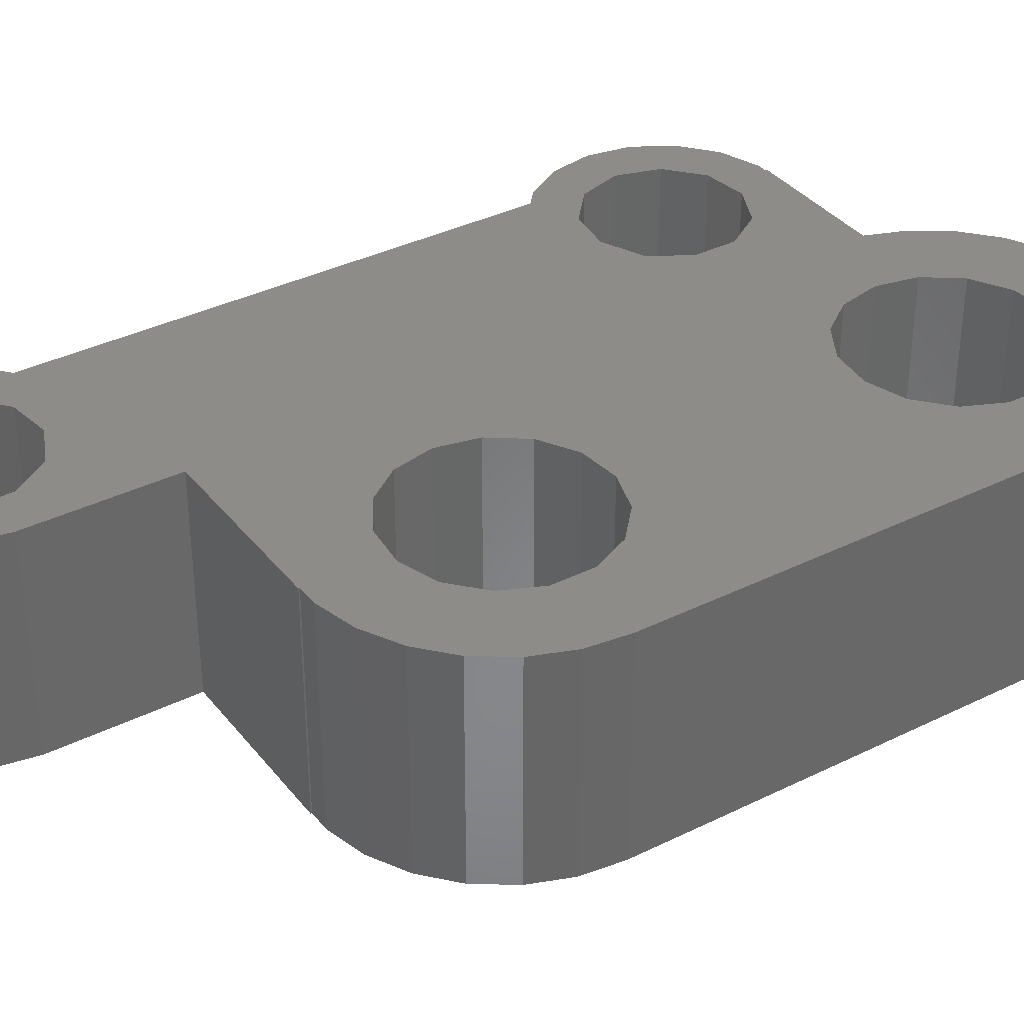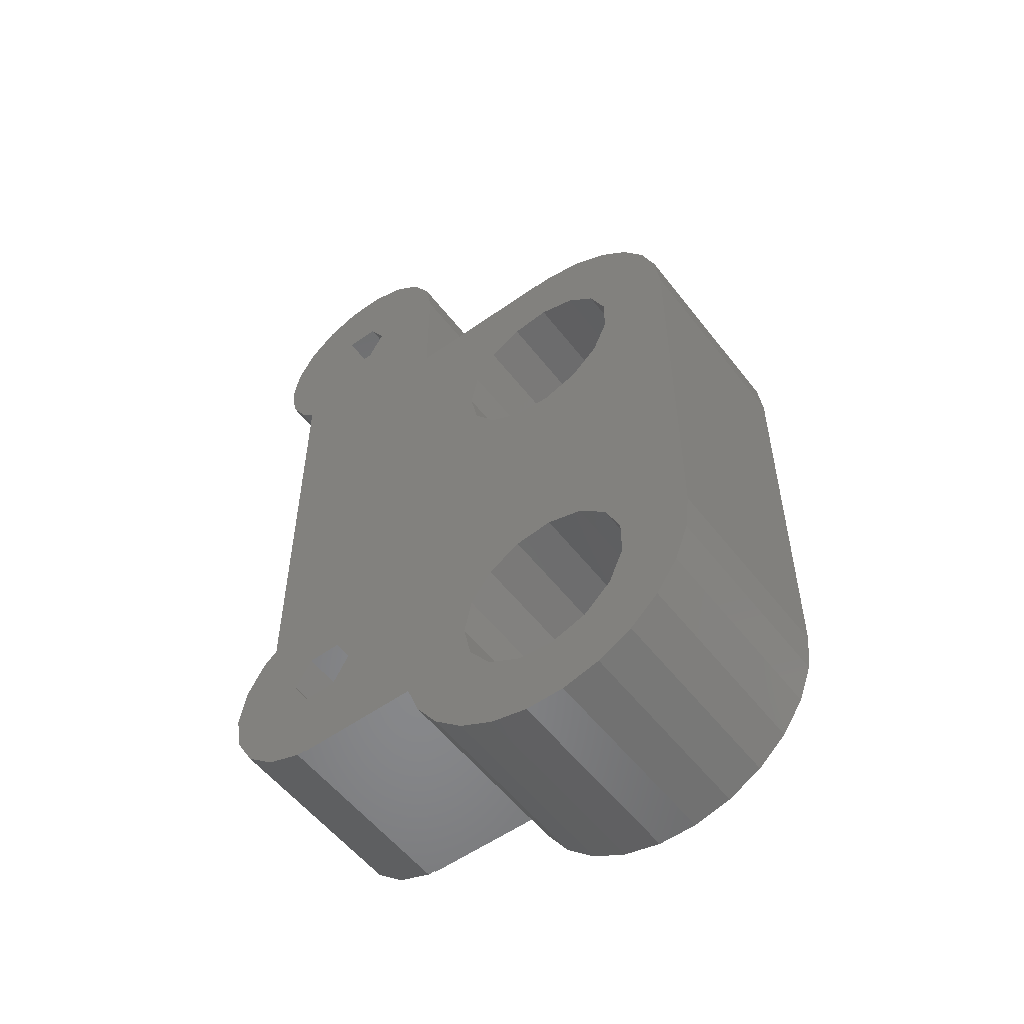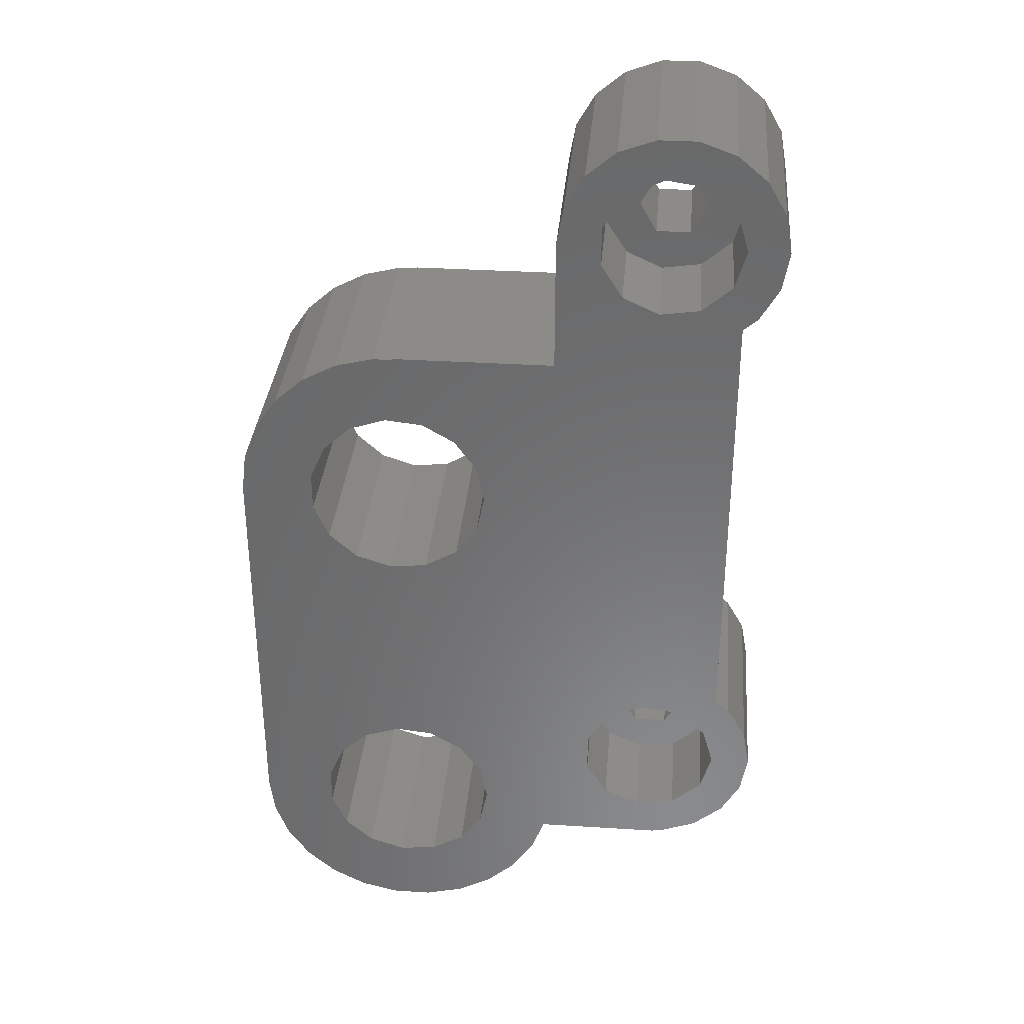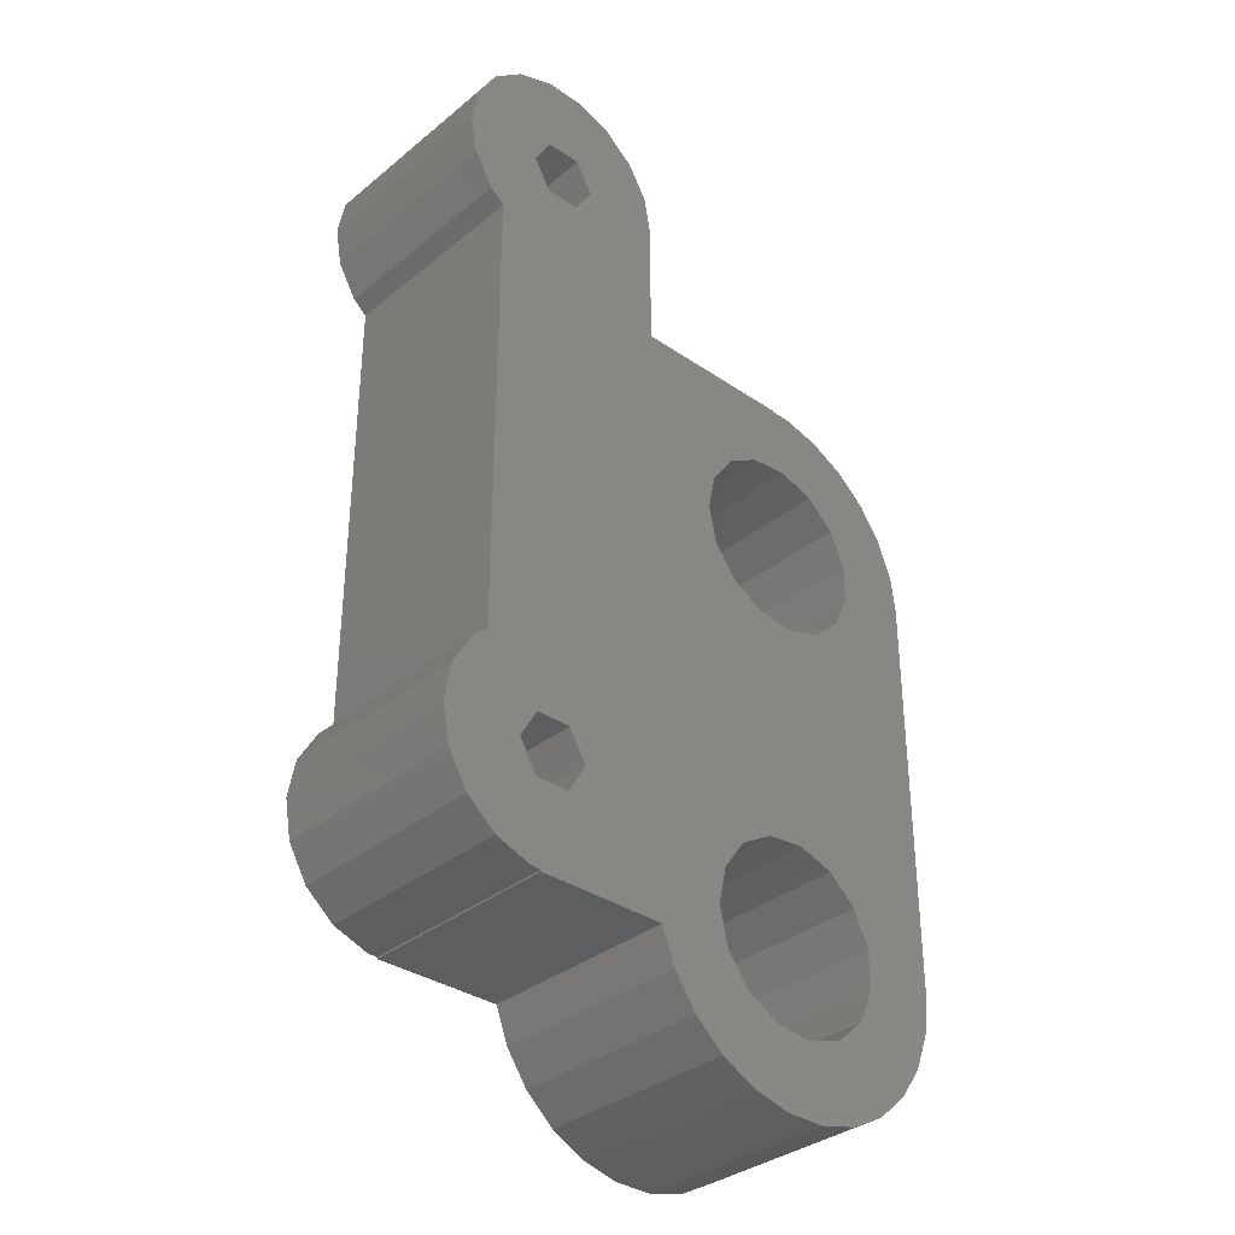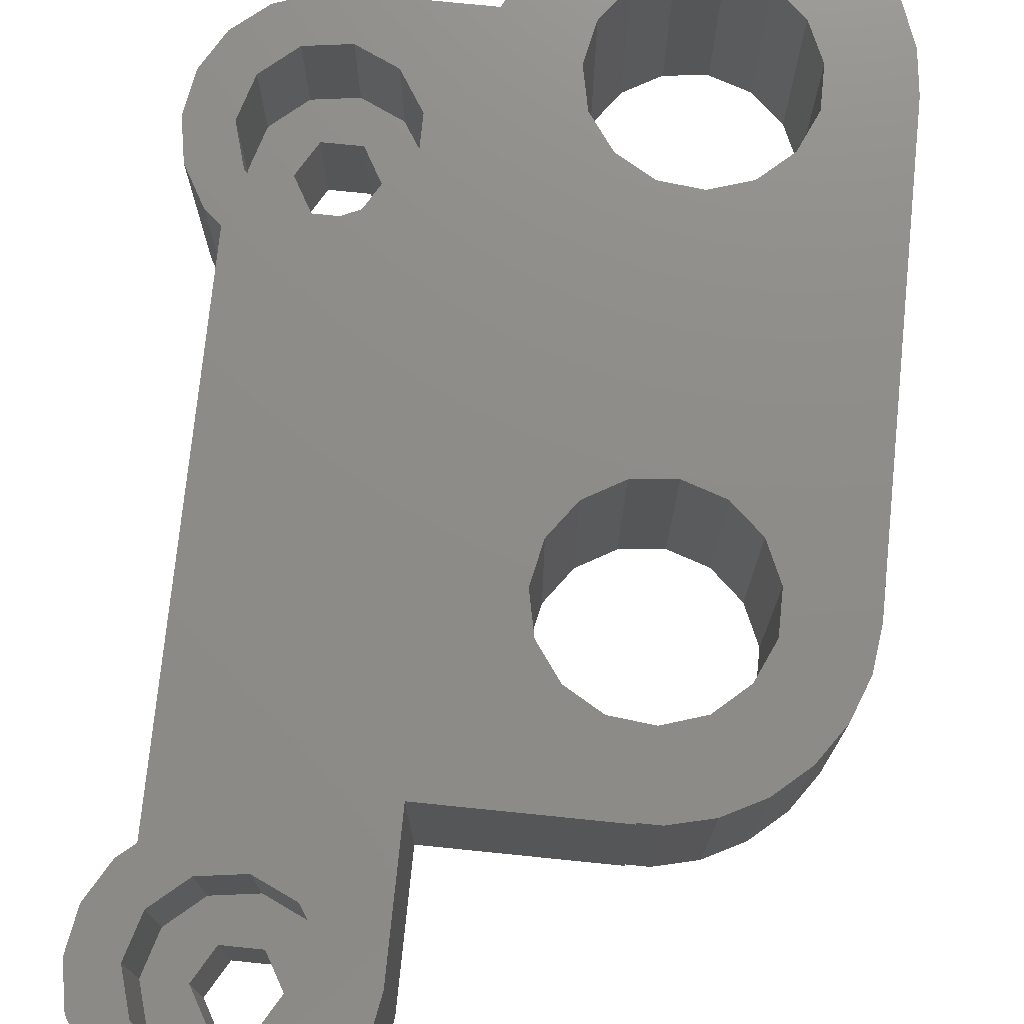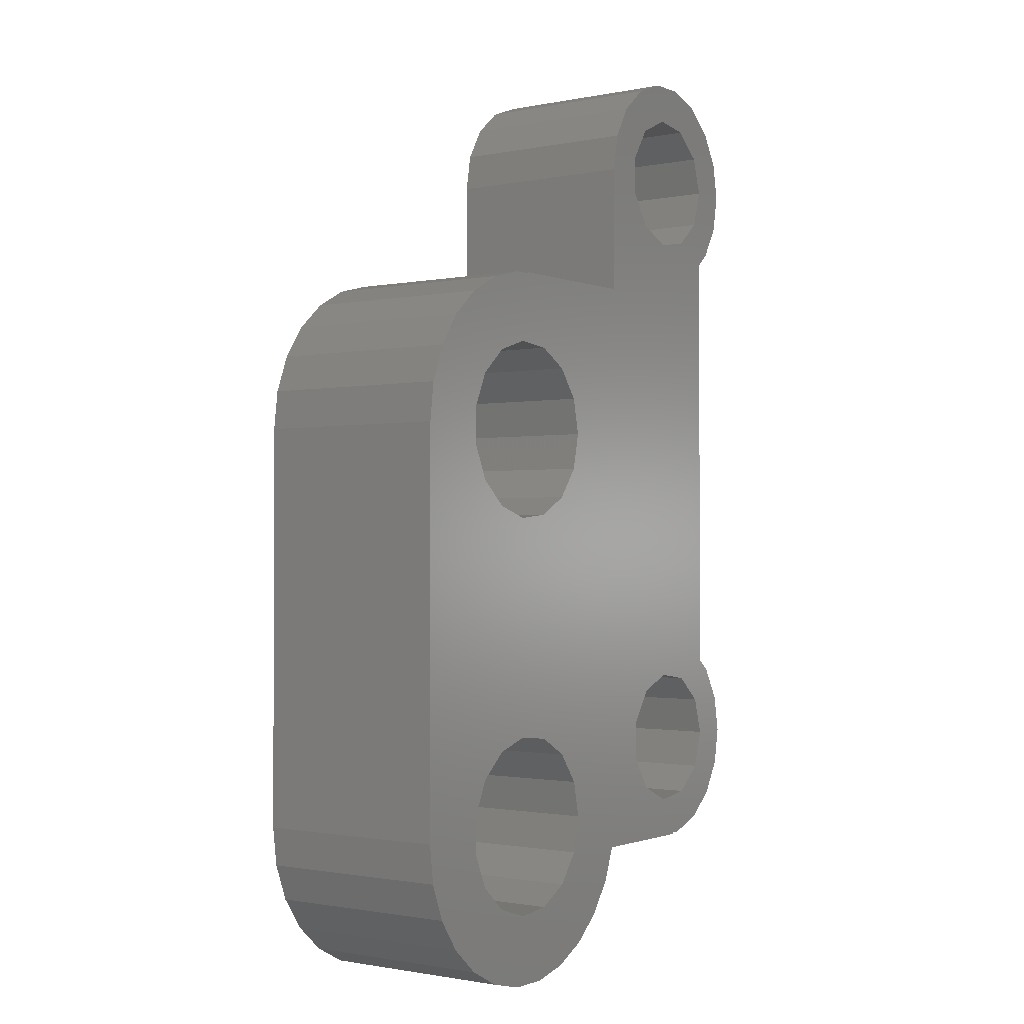
<metadata>
{"format":"stl","ext":"stl","renderer":"f3d","projection":"perspective","resolution":1024,"background":"white","views":[{"elev":36.1,"azim":-123.0,"up":"+Z"},{"elev":-54.6,"azim":-143.0,"up":"+Y"},{"elev":33.6,"azim":4.9,"up":"+Y"},{"elev":-34.3,"azim":137.4,"up":"+Y"},{"elev":74.9,"azim":-174.2,"up":"+Z"},{"elev":-1.2,"azim":-54.1,"up":"+Y"}]}
</metadata>
<code>
# stl→obj: 220 verts, 452 faces
v -8 10 0
v -8 10 10
v -8 30 0
v -8 30 10
v -7.768 8.085 0
v -7.768 8.085 10
v -7.768 31.91 0
v -7.084 33.72 0
v -5.988 35.3 0
v -4.545 36.58 0
v -4.402 30.94 0
v -2.837 37.48 0
v -2.25 33.9 0
v -0.9643 37.94 0
v 0 37.94 0
v 0 38 0
v 8 38 0
v 4.5 30 0
v 12.65 43.03 0
v 4.111 28.17 0
v 8 44.5 0
v 8.332 46.38 0
v 9.287 48.04 0
v 10.75 49.26 0
v 12.54 49.92 0
v 14.46 49.92 0
v 12.65 45.97 0
v 16.25 49.26 0
v 15.2 44.5 0
v 17.71 48.04 0
v 18.67 46.38 0
v 19 44.5 0
v 18.67 42.62 0
v 17 40.37 0
v 17.71 40.96 0
v 12.65 12.03 0
v 4.111 11.83 0
v 11.8 13.5 0
v -4.402 10.94 0
v -3.641 12.64 0
v 14.35 14.97 0
v 17.71 17.04 0
v 18.67 15.38 0
v 15.2 13.5 0
v 19 13.5 0
v 14.35 12.03 0
v 18.67 11.62 0
v 4.111 8.17 0
v 16.25 8.737 0
v 14.46 8.084 0
v 4.5 10 0
v -2.25 6.103 0
v 4.545 3.416 0
v 2.837 2.52 0
v 0.9643 2.058 0
v -0.9643 2.058 0
v -2.837 2.52 0
v -4.545 3.416 0
v -5.988 4.695 0
v -7.084 6.282 0
v -3.641 7.355 0
v -4.402 9.064 0
v 3.011 13.34 0
v 7.084 6.282 0
v 3.011 6.656 0
v -0.4704 5.525 0
v 1.391 5.72 0
v 5.988 4.695 0
v 17 17.63 0
v -3.641 32.65 0
v 17.71 9.965 0
v -3.641 27.36 0
v -4.402 29.06 0
v 12.65 14.97 0
v 3.011 26.66 0
v 1.391 25.72 0
v -0.4704 34.48 0
v -2.25 26.1 0
v -0.4704 25.52 0
v 3.011 33.34 0
v 4.111 31.83 0
v 14.35 43.03 0
v 14.35 45.97 0
v 1.391 34.28 0
v 11.8 44.5 0
v 1.391 14.28 0
v -0.4704 14.48 0
v -2.25 13.9 0
v 14 8.084 0
v 14 8 0
v 7.735 8 0
v -7.768 31.91 10
v -5.988 4.695 10
v -7.084 6.282 10
v -4.545 3.416 10
v -4.402 9.064 10
v 1.391 5.72 10
v -0.4704 5.525 10
v 0.9643 2.058 10
v -0.4704 14.48 10
v 1.391 14.28 10
v 3.011 6.656 10
v 2.837 2.52 10
v 14 8 10
v 7.735 8 10
v 11.21 10.85 10
v 10.14 12.51 10
v 10.14 14.49 10
v 13 10.04 10
v 14 8.084 10
v 14.46 8.084 10
v 3.011 33.34 10
v 4.111 31.83 10
v 17 40.37 10
v 1.391 34.28 10
v 17.71 40.96 10
v 13 16.96 10
v 14.95 16.68 10
v -0.4704 25.52 10
v 8 38 10
v 18.67 42.62 10
v 0 37.94 10
v -2.25 33.9 10
v 17 13.5 10
v 16.44 11.61 10
v 18.67 11.62 10
v -4.402 10.94 10
v 10.75 49.26 10
v 8.332 46.38 10
v 12.54 49.92 10
v 8 44.5 10
v 14.46 49.92 10
v 14.95 41.32 10
v -3.641 7.355 10
v -2.837 2.52 10
v -3.641 32.65 10
v -3.641 12.64 10
v -2.25 13.9 10
v -2.837 37.48 10
v -0.9643 37.94 10
v -4.545 36.58 10
v -5.988 35.3 10
v -7.084 33.72 10
v -2.25 6.103 10
v -0.9643 2.058 10
v -2.25 26.1 10
v -3.641 27.36 10
v 3.011 13.34 10
v 4.111 8.17 10
v 4.545 3.416 10
v 5.988 4.695 10
v 4.5 10 10
v 7.084 6.282 10
v 4.111 11.83 10
v 1.391 25.72 10
v 18.67 15.38 10
v 17.71 17.04 10
v 17 17.63 10
v -4.402 30.94 10
v -4.402 29.06 10
v 0 38 10
v -0.4704 34.48 10
v 3.011 26.66 10
v 4.5 30 10
v 4.111 28.17 10
v 16.44 15.39 10
v 19 13.5 10
v 11.21 47.15 10
v 13 47.96 10
v 14.95 47.68 10
v 16.25 49.26 10
v 11.21 16.15 10
v 14.95 10.32 10
v 16.25 8.737 10
v 17.71 9.965 10
v 17 44.5 10
v 16.44 42.61 10
v 19 44.5 10
v 16.44 46.39 10
v 18.67 46.38 10
v 17.71 48.04 10
v 13 41.04 10
v 9.287 48.04 10
v 10.14 45.49 10
v 10.14 43.51 10
v 11.21 41.85 10
v 11.8 13.5 5
v 12.65 12.03 5
v 12.65 14.97 5
v 14.35 14.97 5
v 15.2 13.5 5
v 14.35 12.03 5
v 12.65 45.97 5
v 11.8 44.5 5
v 12.65 43.03 5
v 14.35 45.97 5
v 15.2 44.5 5
v 14.35 43.03 5
v 10.14 14.49 5
v 10.14 12.51 5
v 11.21 10.85 5
v 13 10.04 5
v 14.95 10.32 5
v 16.44 11.61 5
v 17 13.5 5
v 16.44 15.39 5
v 14.95 16.68 5
v 13 16.96 5
v 11.21 16.15 5
v 10.14 45.49 5
v 10.14 43.51 5
v 11.21 41.85 5
v 13 41.04 5
v 14.95 41.32 5
v 16.44 42.61 5
v 17 44.5 5
v 16.44 46.39 5
v 14.95 47.68 5
v 13 47.96 5
v 11.21 47.15 5
f 1 2 3
f 3 2 4
f 1 5 2
f 2 5 6
f 1 3 5
f 5 3 7
f 5 7 8
f 5 8 9
f 5 9 10
f 11 10 12
f 13 12 14
f 15 16 17
f 18 19 20
f 21 22 17
f 17 22 23
f 17 23 24
f 17 24 25
f 17 25 26
f 27 26 28
f 29 28 30
f 5 30 31
f 5 31 32
f 5 32 33
f 34 33 35
f 5 33 34
f 36 37 38
f 39 5 40
f 41 42 43
f 44 43 45
f 46 45 47
f 48 49 50
f 37 36 51
f 46 51 36
f 52 53 5
f 5 53 54
f 5 54 55
f 5 55 56
f 5 56 57
f 5 57 58
f 5 58 59
f 5 59 60
f 61 5 62
f 63 42 37
f 48 64 65
f 52 5 61
f 66 53 52
f 67 68 66
f 68 53 66
f 65 68 67
f 64 68 65
f 63 69 42
f 11 12 70
f 62 5 39
f 51 47 71
f 5 10 11
f 72 5 73
f 5 11 73
f 38 37 74
f 13 14 15
f 75 5 76
f 13 15 77
f 78 79 5
f 80 17 81
f 79 76 5
f 17 26 18
f 82 20 19
f 27 28 83
f 20 5 75
f 15 17 80
f 15 80 84
f 15 84 77
f 29 30 82
f 19 18 85
f 70 12 13
f 78 5 72
f 44 45 46
f 51 46 47
f 74 42 41
f 41 43 44
f 37 42 74
f 81 17 18
f 83 28 29
f 18 26 85
f 5 20 82
f 5 82 30
f 85 26 27
f 69 63 86
f 69 86 87
f 40 5 34
f 88 40 34
f 87 88 34
f 69 87 34
f 48 50 89
f 48 89 90
f 48 90 91
f 48 91 64
f 51 71 49
f 51 49 48
f 3 4 7
f 7 4 92
f 4 2 6
f 93 4 94
f 94 4 6
f 95 4 93
f 96 4 95
f 97 98 99
f 100 101 4
f 102 97 103
f 104 4 105
f 106 4 104
f 107 108 4
f 109 110 111
f 112 113 114
f 115 114 116
f 117 118 119
f 120 115 121
f 120 122 123
f 124 125 126
f 96 127 4
f 128 129 130
f 130 131 132
f 133 120 121
f 134 96 135
f 136 123 4
f 137 138 4
f 139 4 140
f 141 4 139
f 142 4 141
f 143 4 142
f 92 4 143
f 135 96 95
f 144 134 145
f 137 4 127
f 138 100 4
f 146 147 4
f 101 148 4
f 149 150 151
f 152 149 151
f 152 151 153
f 105 4 148
f 105 154 153
f 105 148 154
f 149 102 150
f 154 152 153
f 150 102 103
f 103 97 99
f 99 98 145
f 98 144 145
f 155 156 157
f 145 134 135
f 155 157 158
f 155 119 156
f 159 4 160
f 120 161 122
f 121 115 116
f 162 115 120
f 163 155 158
f 114 113 158
f 113 164 158
f 164 165 158
f 165 163 158
f 115 112 114
f 166 124 167
f 168 169 132
f 106 107 4
f 159 136 4
f 169 170 171
f 108 172 4
f 109 106 110
f 172 146 4
f 173 109 174
f 117 119 146
f 125 173 175
f 176 177 178
f 156 118 167
f 156 119 118
f 118 166 167
f 167 124 126
f 126 125 175
f 175 173 174
f 174 109 111
f 110 106 104
f 172 117 146
f 179 176 180
f 131 168 132
f 132 169 171
f 171 170 181
f 181 179 180
f 180 176 178
f 147 160 4
f 178 177 121
f 177 133 121
f 133 182 120
f 123 122 4
f 183 129 128
f 129 131 130
f 120 123 162
f 122 140 4
f 131 184 168
f 170 179 181
f 131 185 184
f 131 186 185
f 186 120 182
f 131 120 186
f 5 60 6
f 6 60 94
f 60 59 94
f 94 59 93
f 93 59 58
f 95 93 58
f 95 58 57
f 135 95 57
f 135 57 56
f 145 135 56
f 145 56 55
f 99 145 55
f 99 55 54
f 103 99 54
f 103 54 53
f 150 103 53
f 150 53 68
f 151 150 68
f 151 68 64
f 153 151 64
f 153 64 91
f 105 153 91
f 105 91 90
f 104 105 90
f 104 90 89
f 110 104 89
f 110 89 50
f 111 110 50
f 111 50 49
f 174 111 49
f 174 49 71
f 175 174 71
f 175 71 47
f 126 175 47
f 126 47 45
f 167 126 45
f 45 43 156
f 167 45 156
f 43 42 157
f 156 43 157
f 69 158 42
f 42 158 157
f 158 69 34
f 114 158 34
f 114 34 35
f 116 114 35
f 116 35 33
f 121 116 33
f 121 33 32
f 178 121 32
f 32 31 180
f 178 32 180
f 31 30 181
f 180 31 181
f 28 171 30
f 30 171 181
f 26 132 28
f 28 132 171
f 25 130 26
f 26 130 132
f 24 128 25
f 25 128 130
f 23 183 24
f 24 183 128
f 22 129 23
f 23 129 183
f 21 131 22
f 22 131 129
f 17 120 21
f 21 120 131
f 16 161 17
f 17 161 120
f 15 122 16
f 16 122 161
f 14 140 15
f 15 140 122
f 12 139 14
f 14 139 140
f 10 141 12
f 12 141 139
f 9 142 10
f 10 142 141
f 8 143 9
f 9 143 142
f 7 92 8
f 8 92 143
f 40 137 127
f 39 40 127
f 39 127 96
f 62 39 96
f 88 138 137
f 40 88 137
f 87 100 138
f 88 87 138
f 86 101 100
f 87 86 100
f 63 148 101
f 86 63 101
f 154 148 37
f 37 148 63
f 152 154 51
f 51 154 37
f 152 51 149
f 149 51 48
f 149 48 102
f 102 48 65
f 102 65 97
f 97 65 67
f 97 67 98
f 98 67 66
f 98 66 144
f 144 66 52
f 144 52 134
f 134 52 61
f 96 134 61
f 62 96 61
f 70 136 159
f 11 70 159
f 11 159 160
f 73 11 160
f 13 123 136
f 70 13 136
f 77 162 123
f 13 77 123
f 84 115 162
f 77 84 162
f 80 112 115
f 84 80 115
f 113 112 81
f 81 112 80
f 164 113 18
f 18 113 81
f 164 18 165
f 165 18 20
f 165 20 163
f 163 20 75
f 163 75 155
f 155 75 76
f 155 76 119
f 119 76 79
f 119 79 146
f 146 79 78
f 146 78 147
f 147 78 72
f 160 147 72
f 73 160 72
f 187 188 36
f 38 187 36
f 74 189 187
f 38 74 187
f 41 190 189
f 74 41 189
f 191 190 44
f 44 190 41
f 191 44 192
f 192 44 46
f 192 46 188
f 188 46 36
f 27 193 194
f 85 27 194
f 194 195 19
f 85 194 19
f 83 196 193
f 27 83 193
f 197 196 29
f 29 196 83
f 197 29 198
f 198 29 82
f 198 82 195
f 195 82 19
f 199 108 107
f 200 199 107
f 107 106 201
f 200 107 201
f 109 202 106
f 106 202 201
f 173 203 109
f 109 203 202
f 125 204 173
f 173 204 203
f 124 205 125
f 125 205 204
f 124 166 205
f 205 166 206
f 206 166 118
f 207 206 118
f 207 118 117
f 208 207 117
f 208 117 172
f 209 208 172
f 209 172 108
f 199 209 108
f 210 184 185
f 211 210 185
f 185 186 212
f 211 185 212
f 182 213 186
f 186 213 212
f 133 214 182
f 182 214 213
f 177 215 133
f 133 215 214
f 176 216 177
f 177 216 215
f 176 179 216
f 216 179 217
f 217 179 170
f 218 217 170
f 218 170 169
f 219 218 169
f 219 169 168
f 220 219 168
f 220 168 184
f 210 220 184
f 201 202 203
f 192 201 204
f 204 201 203
f 192 188 201
f 190 191 206
f 199 201 209
f 200 201 199
f 209 187 208
f 209 201 187
f 208 189 207
f 189 190 207
f 207 190 206
f 206 191 205
f 205 192 204
f 187 189 208
f 191 192 205
f 188 187 201
f 212 213 214
f 198 212 215
f 215 212 214
f 198 195 212
f 196 197 217
f 210 212 220
f 211 212 210
f 220 194 219
f 220 212 194
f 219 193 218
f 193 196 218
f 218 196 217
f 217 197 216
f 216 198 215
f 194 193 219
f 197 198 216
f 195 194 212

</code>
